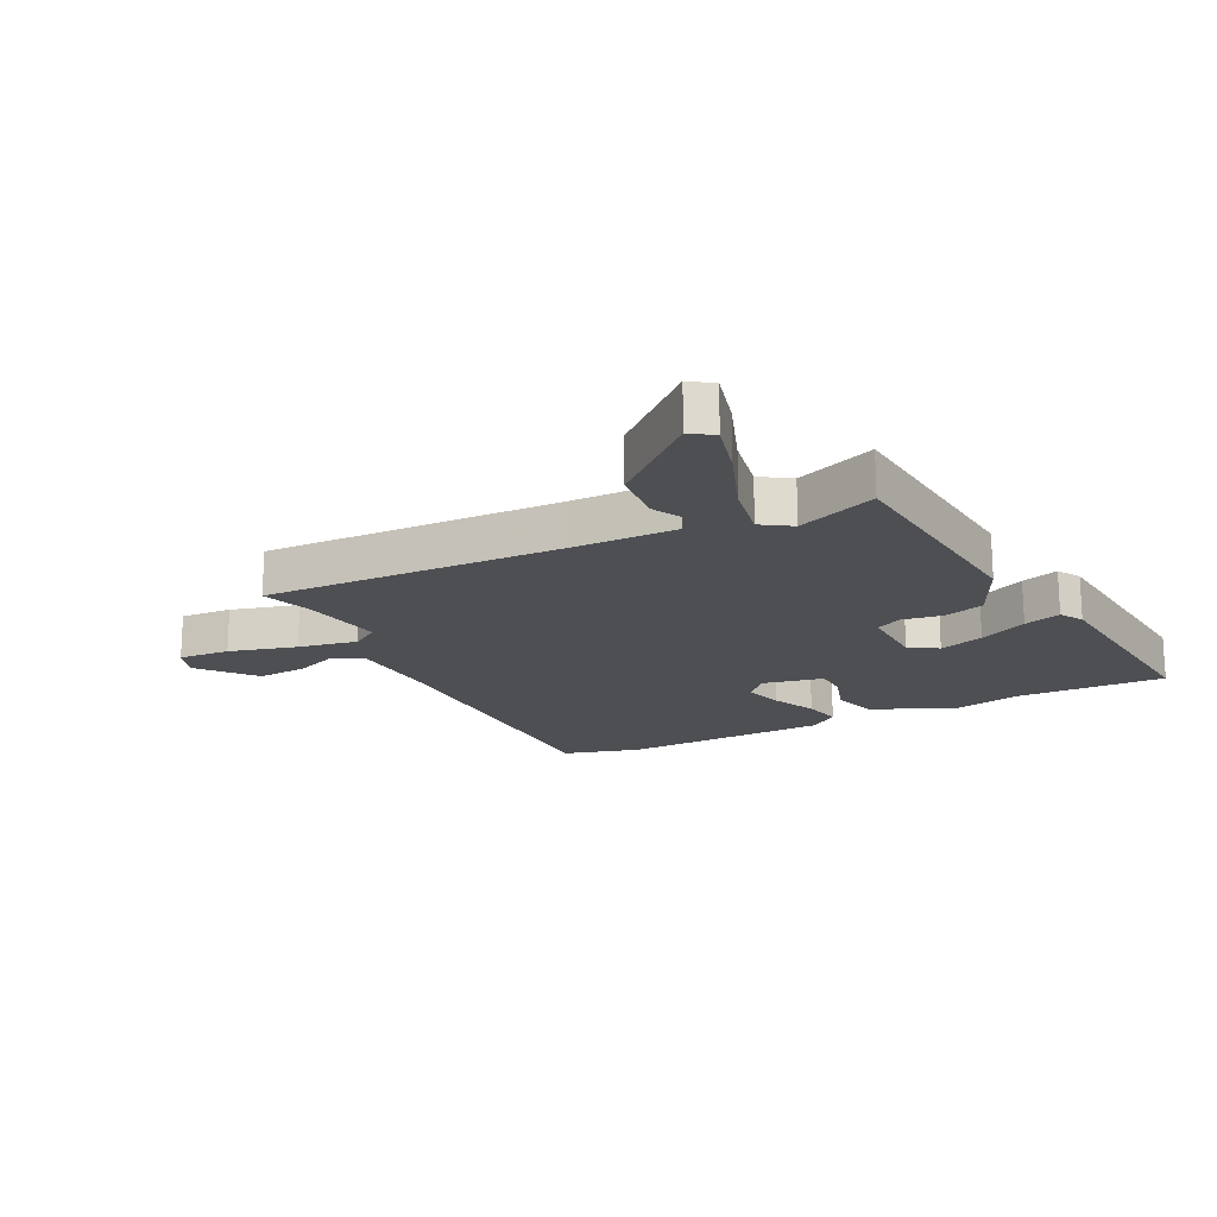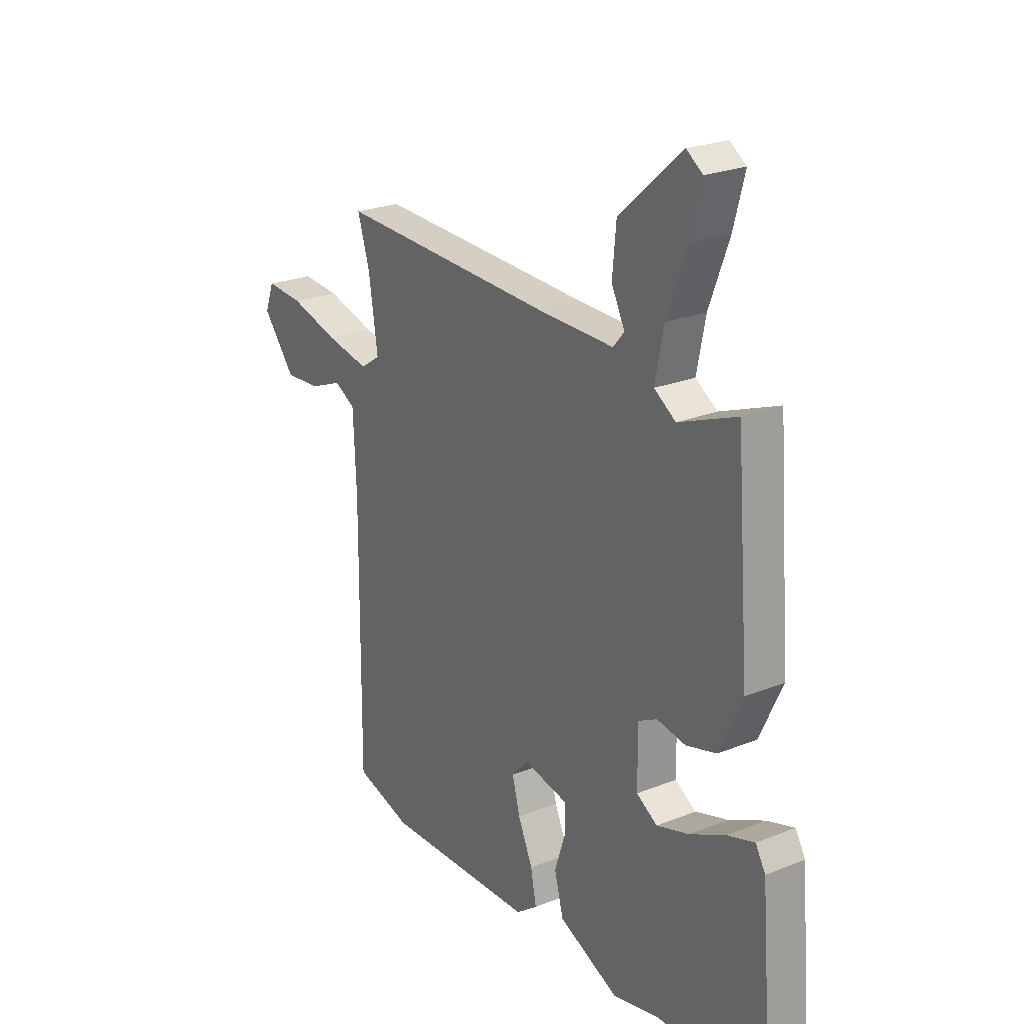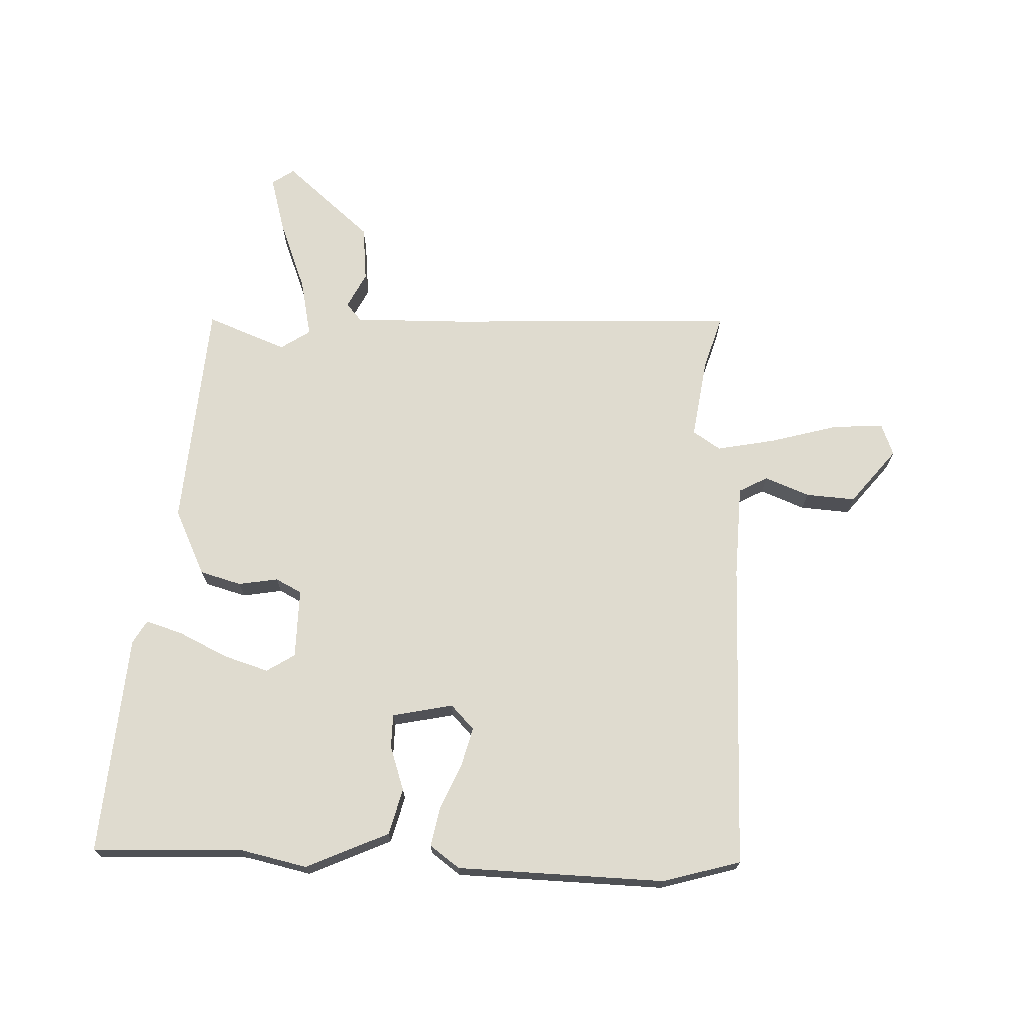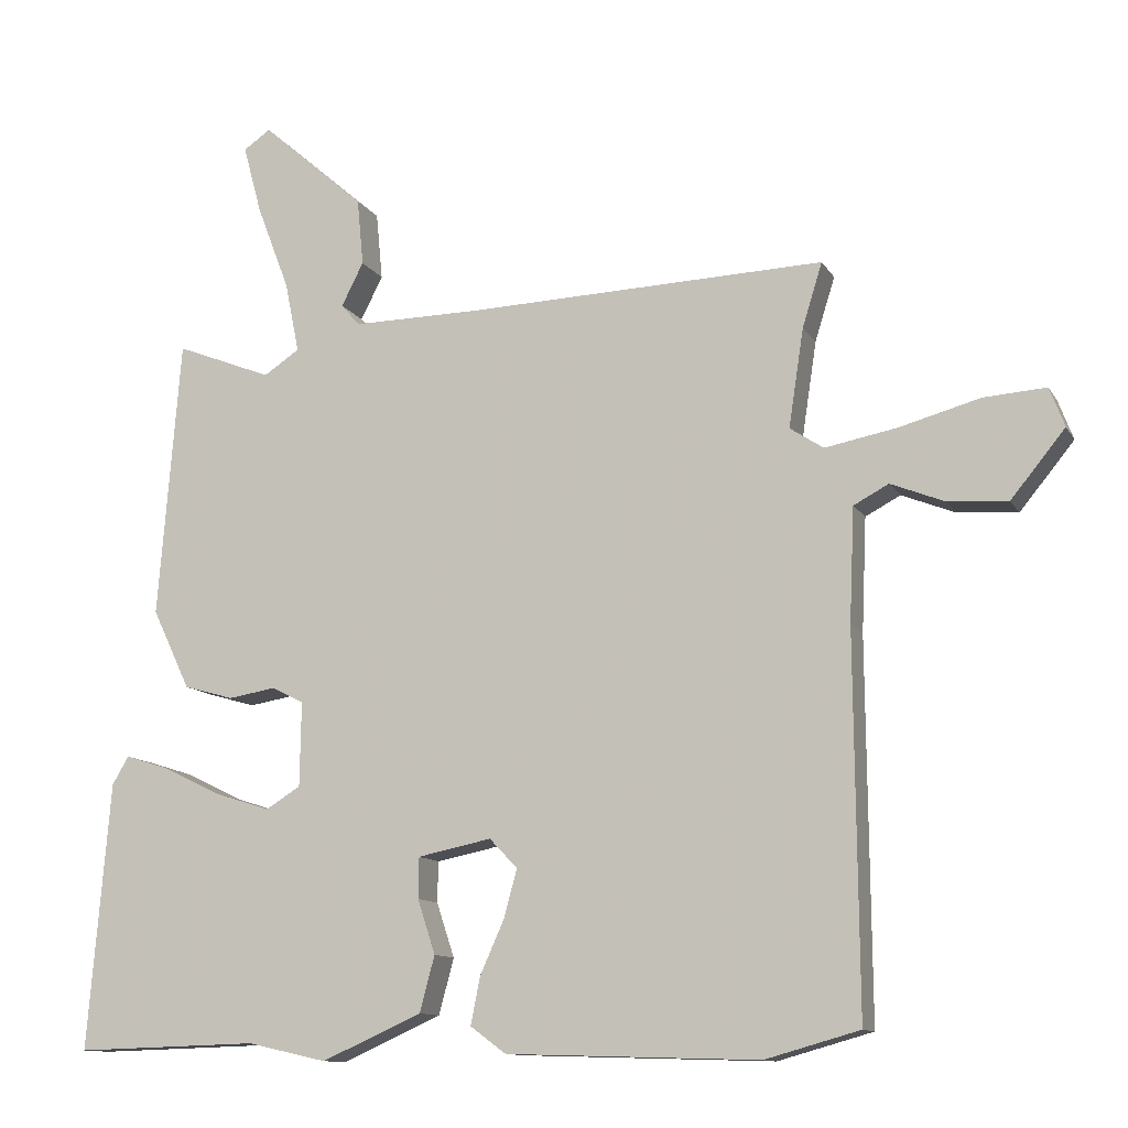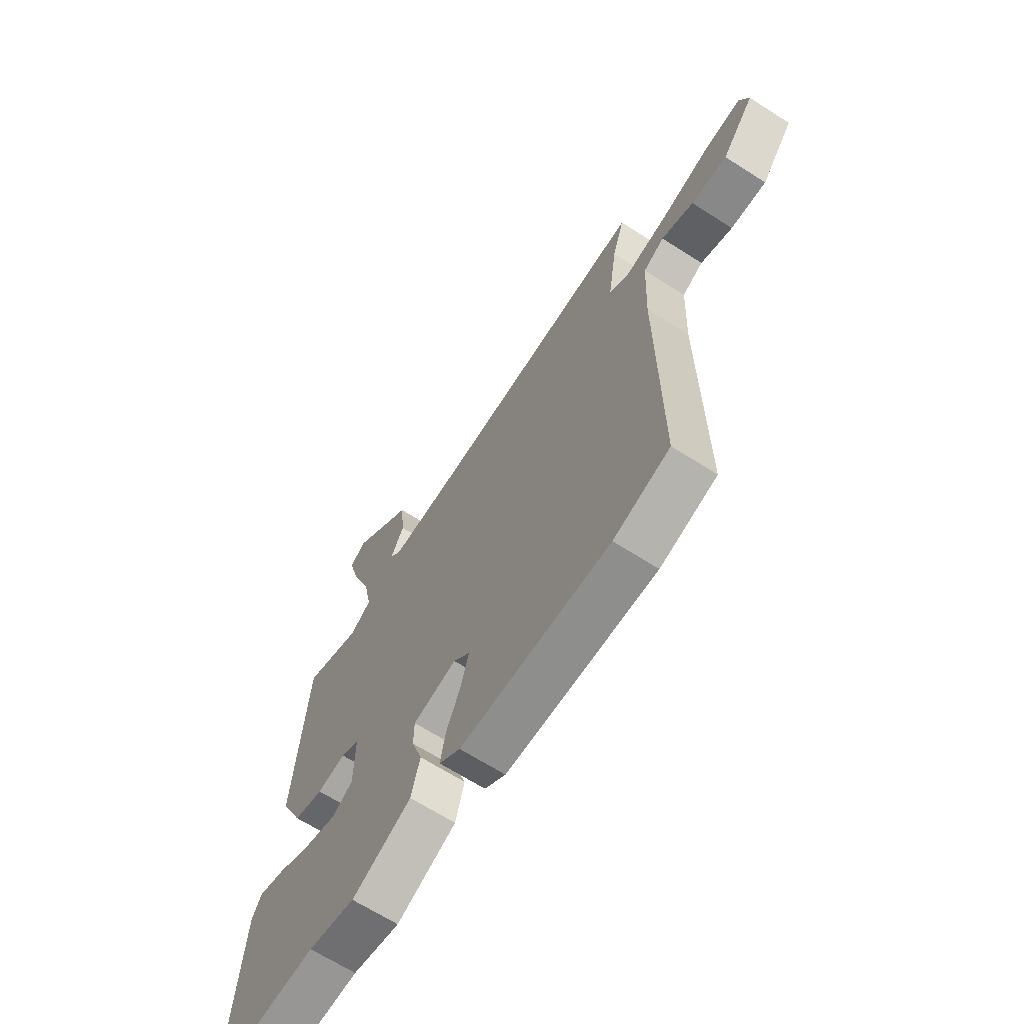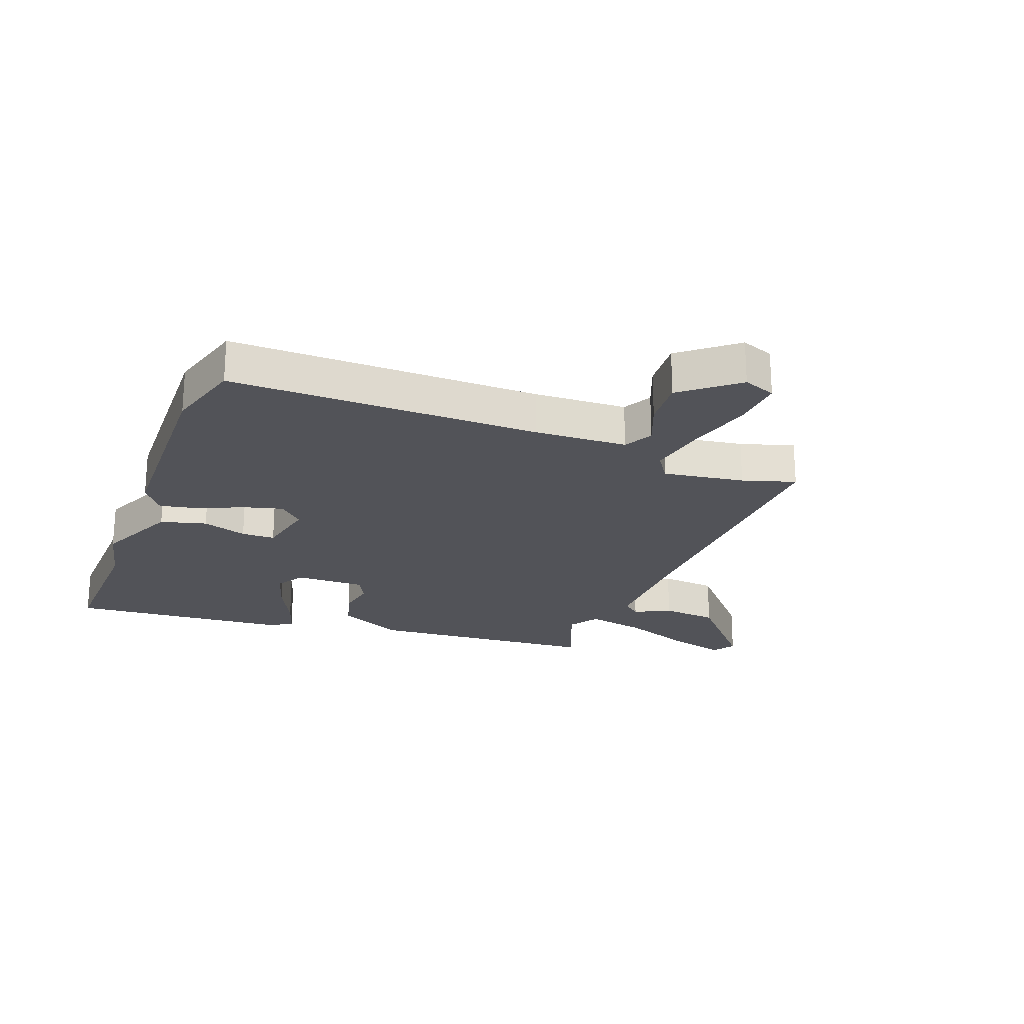
<metadata>
{"format":"obj","ext":"obj","renderer":"f3d","projection":"perspective","resolution":1024,"background":"white","views":[{"elev":-18.0,"azim":27.0,"up":"+Y"},{"elev":23.9,"azim":56.3,"up":"+Z"},{"elev":70.4,"azim":-178.1,"up":"+Y"},{"elev":-11.8,"azim":-160.6,"up":"+Z"},{"elev":-66.4,"azim":-122.7,"up":"+Z"},{"elev":-22.7,"azim":-110.9,"up":"+Y"}]}
</metadata>
<code>
v 0.45 0.07 0.51
v 0.481 0.07 0.119
v 0.428 0.07 0.007
v 0.358 0.07 -0.013
v 0.291 0.07 -0.002
v 0.247 0.07 -0.025
v 0.249 0.07 -0.143
v 0.297 0.07 -0.173
v 0.373 0.07 -0.149
v 0.455 0.07 -0.109
v 0.518 0.07 -0.089
v 0.541 0.07 -0.128
v 0.572 0.07 -0.502
v 0.315 0.07 -0.495
v 0.204 0.07 -0.52
v 0.064 0.07 -0.458
v 0.043 0.07 -0.38
v 0.068 0.07 -0.304
v 0.067 0.07 -0.247
v -0.036 0.07 -0.226
v -0.075 0.07 -0.267
v -0.057 0.07 -0.334
v -0.023 0.07 -0.41
v -0.01 0.07 -0.476
v -0.06 0.07 -0.513
v -0.413 0.07 -0.524
v -0.545 0.07 -0.487
v -0.541 0.07 0.039
v -0.548 0.07 0.197
v -0.597 0.07 0.223
v -0.672 0.07 0.193
v -0.756 0.07 0.187
v -0.832 0.07 0.28
v -0.811 0.07 0.335
v -0.724 0.07 0.329
v -0.61 0.07 0.298
v -0.51 0.07 0.279
v -0.463 0.07 0.31
v -0.484 0.07 0.448
v -0.512 0.07 0.538
v -0.011 0.07 0.521
v 0.17 0.07 0.519
v 0.196 0.07 0.549
v 0.165 0.07 0.61
v 0.174 0.07 0.705
v 0.319 0.07 0.832
v 0.357 0.07 0.806
v 0.331 0.07 0.71
v 0.285 0.07 0.589
v 0.265 0.07 0.49
v 0.315 0.07 0.457
v 0.45 0 0.51
v 0.481 0 0.119
v 0.428 0 0.007
v 0.358 0 -0.013
v 0.291 0 -0.002
v 0.247 0 -0.025
v 0.249 0 -0.143
v 0.297 0 -0.173
v 0.373 0 -0.149
v 0.455 0 -0.109
v 0.518 0 -0.089
v 0.541 0 -0.128
v 0.572 0 -0.502
v 0.315 0 -0.495
v 0.204 0 -0.52
v 0.064 0 -0.458
v 0.043 0 -0.38
v 0.068 0 -0.304
v 0.067 0 -0.247
v -0.036 0 -0.226
v -0.075 0 -0.267
v -0.057 0 -0.334
v -0.023 0 -0.41
v -0.01 0 -0.476
v -0.06 0 -0.513
v -0.413 0 -0.524
v -0.545 0 -0.487
v -0.541 0 0.039
v -0.548 0 0.197
v -0.597 0 0.223
v -0.672 0 0.193
v -0.756 0 0.187
v -0.832 0 0.28
v -0.811 0 0.335
v -0.724 0 0.329
v -0.61 0 0.298
v -0.51 0 0.279
v -0.463 0 0.31
v -0.484 0 0.448
v -0.512 0 0.538
v -0.011 0 0.521
v 0.17 0 0.519
v 0.196 0 0.549
v 0.165 0 0.61
v 0.174 0 0.705
v 0.319 0 0.832
v 0.357 0 0.806
v 0.331 0 0.71
v 0.285 0 0.589
v 0.265 0 0.49
v 0.315 0 0.457
f 46 47 48 49
f 46 49 50
f 43 44 45 46
f 43 46 50
f 42 43 50
f 41 42 50 51
f 39 40 41 51
f 33 34 35 36
f 33 36 37
f 30 31 32 33
f 30 33 37
f 29 30 37
f 28 29 37 38
f 26 27 28 38
f 22 23 24 25
f 21 22 25 26
f 20 21 26 38
f 15 16 17 18
f 14 15 18 19
f 13 14 19
f 12 13 19
f 9 10 11 12
f 8 9 12 19
f 7 8 19 20
f 2 3 4 5
f 51 1 2 5
f 51 5 6
f 39 51 6
f 20 38 39
f 6 7 20 39
f 100 99 98 97
f 101 100 97
f 97 96 95 94
f 101 97 94
f 101 94 93
f 102 101 93 92
f 102 92 91 90
f 87 86 85 84
f 88 87 84
f 84 83 82 81
f 88 84 81
f 88 81 80
f 89 88 80 79
f 89 79 78 77
f 76 75 74 73
f 77 76 73 72
f 89 77 72 71
f 69 68 67 66
f 70 69 66 65
f 70 65 64
f 70 64 63
f 63 62 61 60
f 70 63 60 59
f 71 70 59 58
f 56 55 54 53
f 56 53 52 102
f 57 56 102
f 57 102 90
f 90 89 71
f 90 71 58 57
f 1 52 53 2
f 2 53 54 3
f 3 54 55 4
f 4 55 56 5
f 5 56 57 6
f 6 57 58 7
f 7 58 59 8
f 8 59 60 9
f 9 60 61 10
f 10 61 62 11
f 11 62 63 12
f 12 63 64 13
f 13 64 65 14
f 14 65 66 15
f 15 66 67 16
f 16 67 68 17
f 17 68 69 18
f 18 69 70 19
f 19 70 71 20
f 20 71 72 21
f 21 72 73 22
f 22 73 74 23
f 23 74 75 24
f 24 75 76 25
f 25 76 77 26
f 26 77 78 27
f 27 78 79 28
f 28 79 80 29
f 29 80 81 30
f 30 81 82 31
f 31 82 83 32
f 32 83 84 33
f 33 84 85 34
f 34 85 86 35
f 35 86 87 36
f 36 87 88 37
f 37 88 89 38
f 38 89 90 39
f 39 90 91 40
f 40 91 92 41
f 41 92 93 42
f 42 93 94 43
f 43 94 95 44
f 44 95 96 45
f 45 96 97 46
f 46 97 98 47
f 47 98 99 48
f 48 99 100 49
f 49 100 101 50
f 50 101 102 51
f 51 102 52 1

</code>
